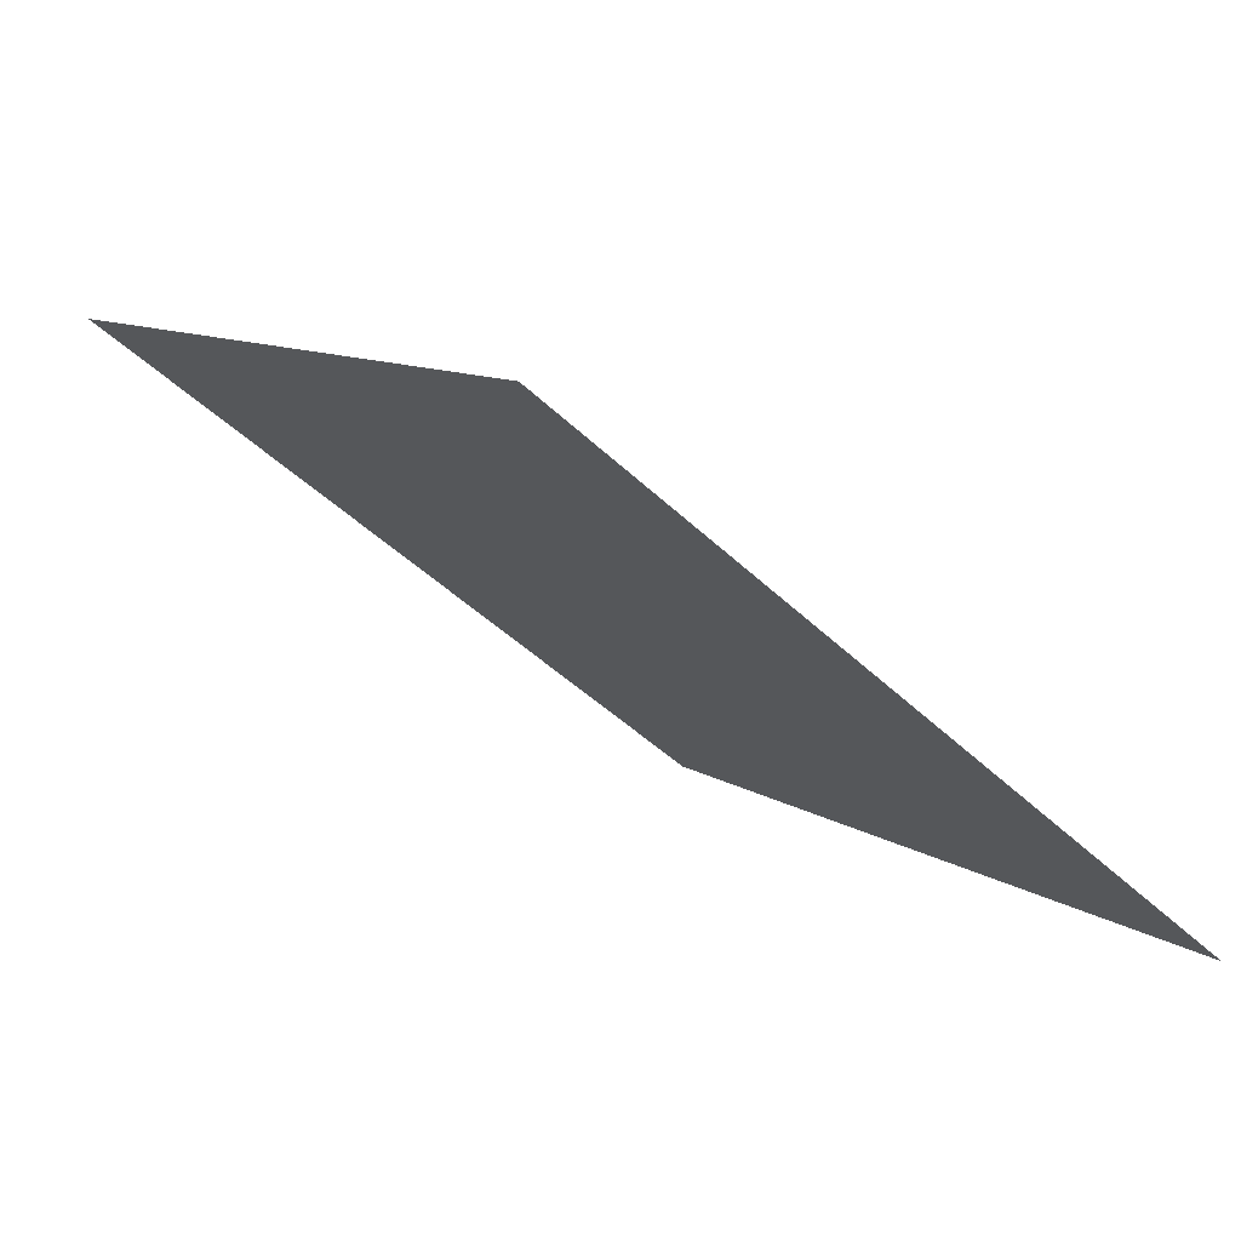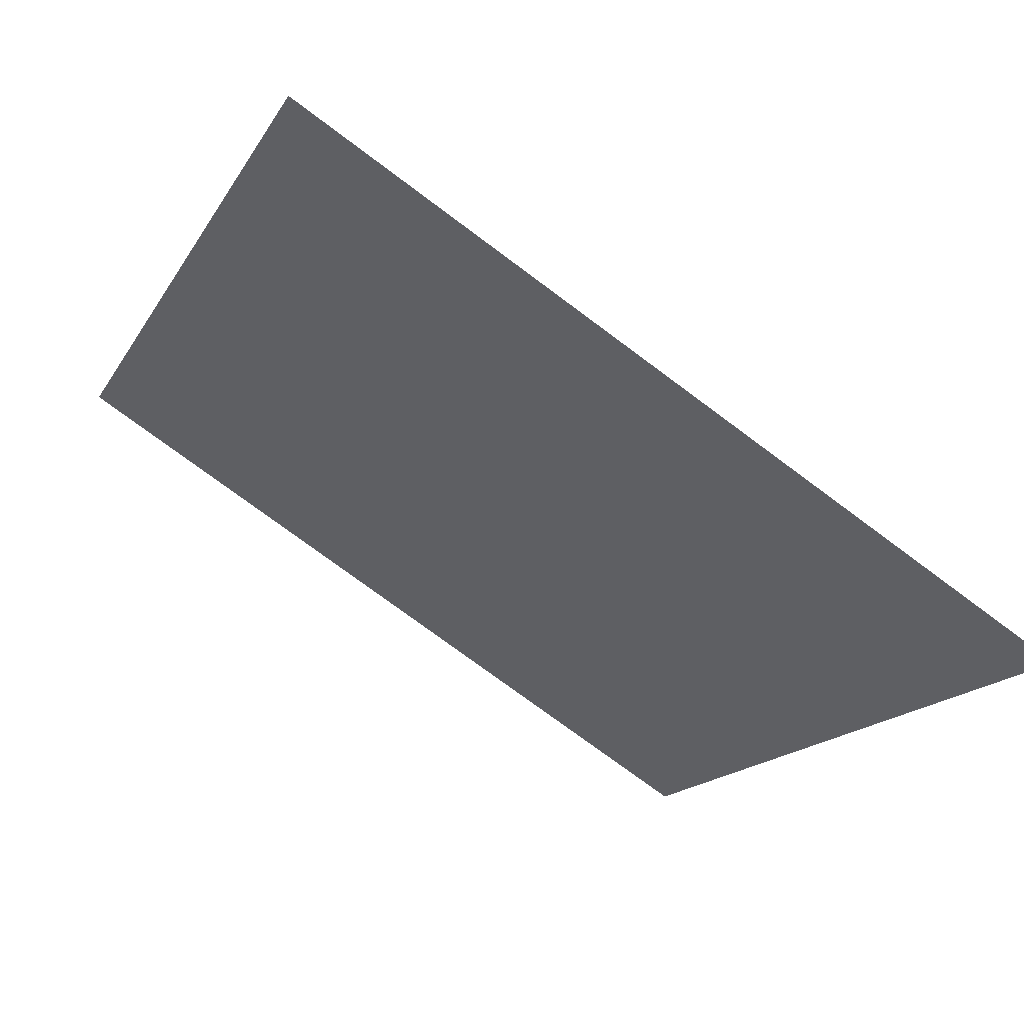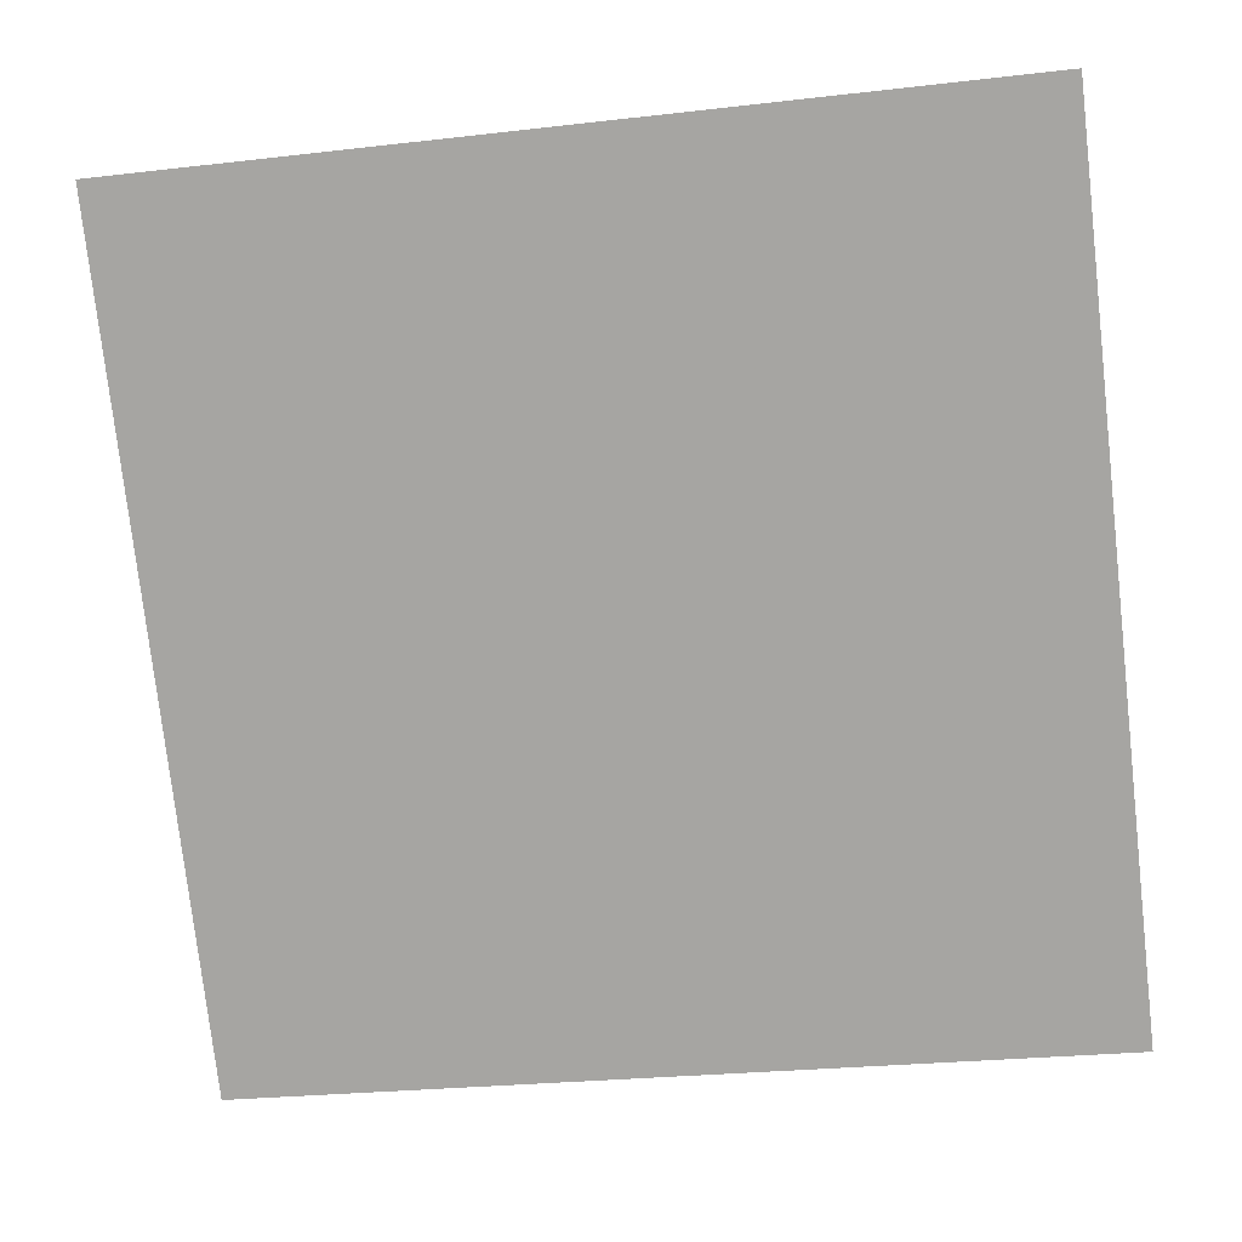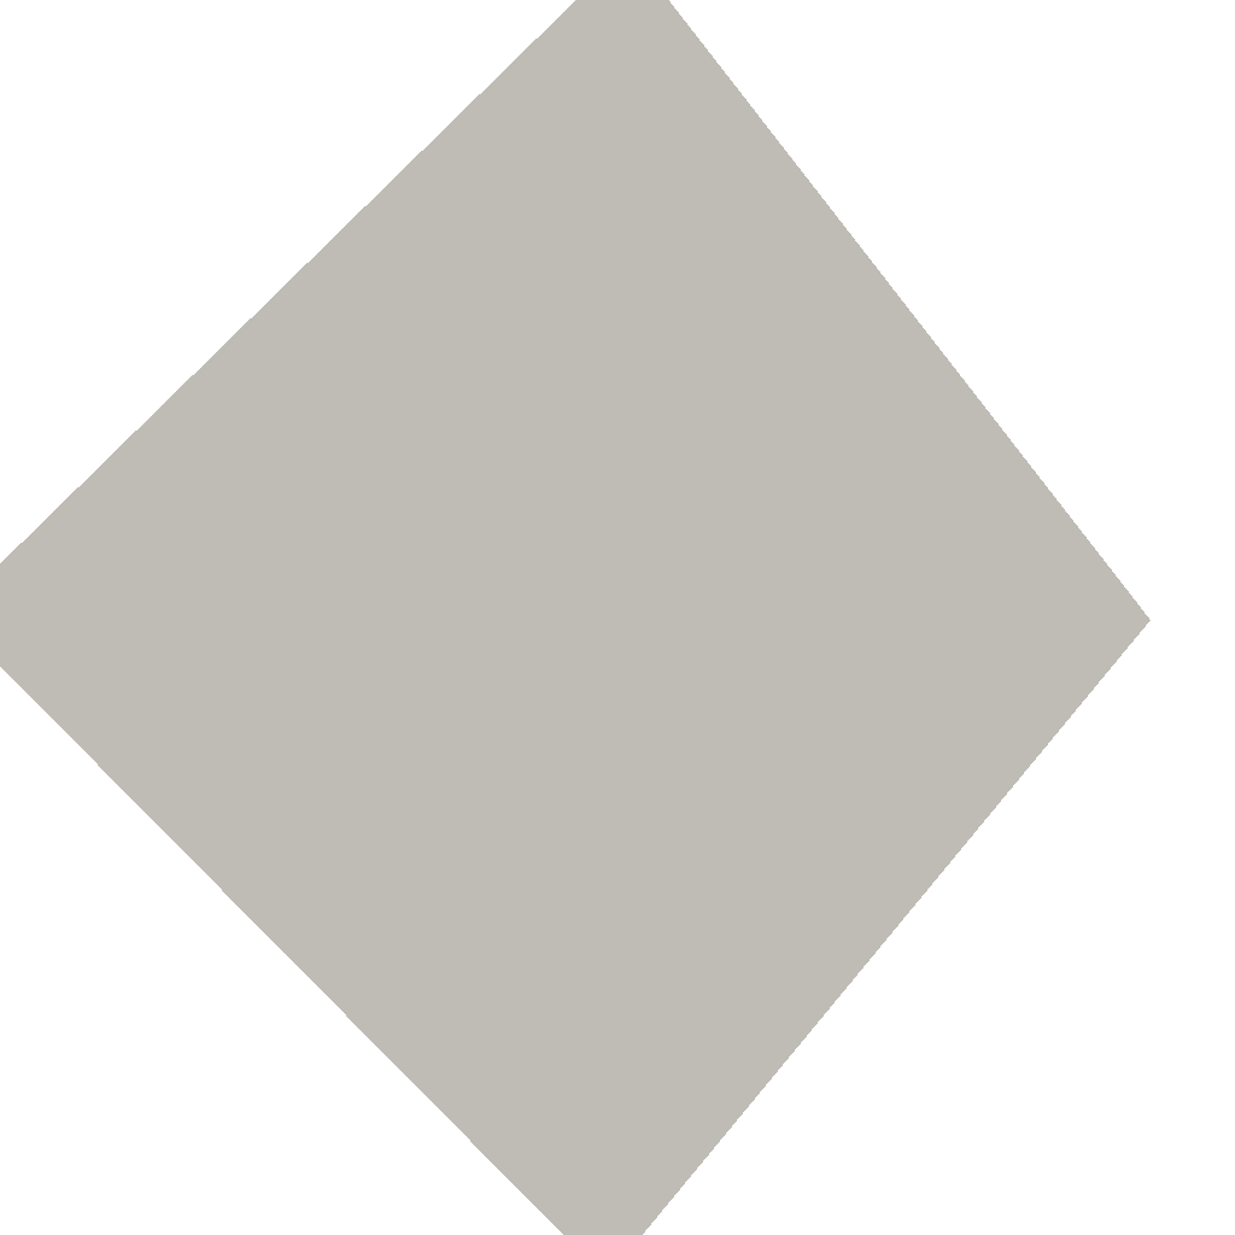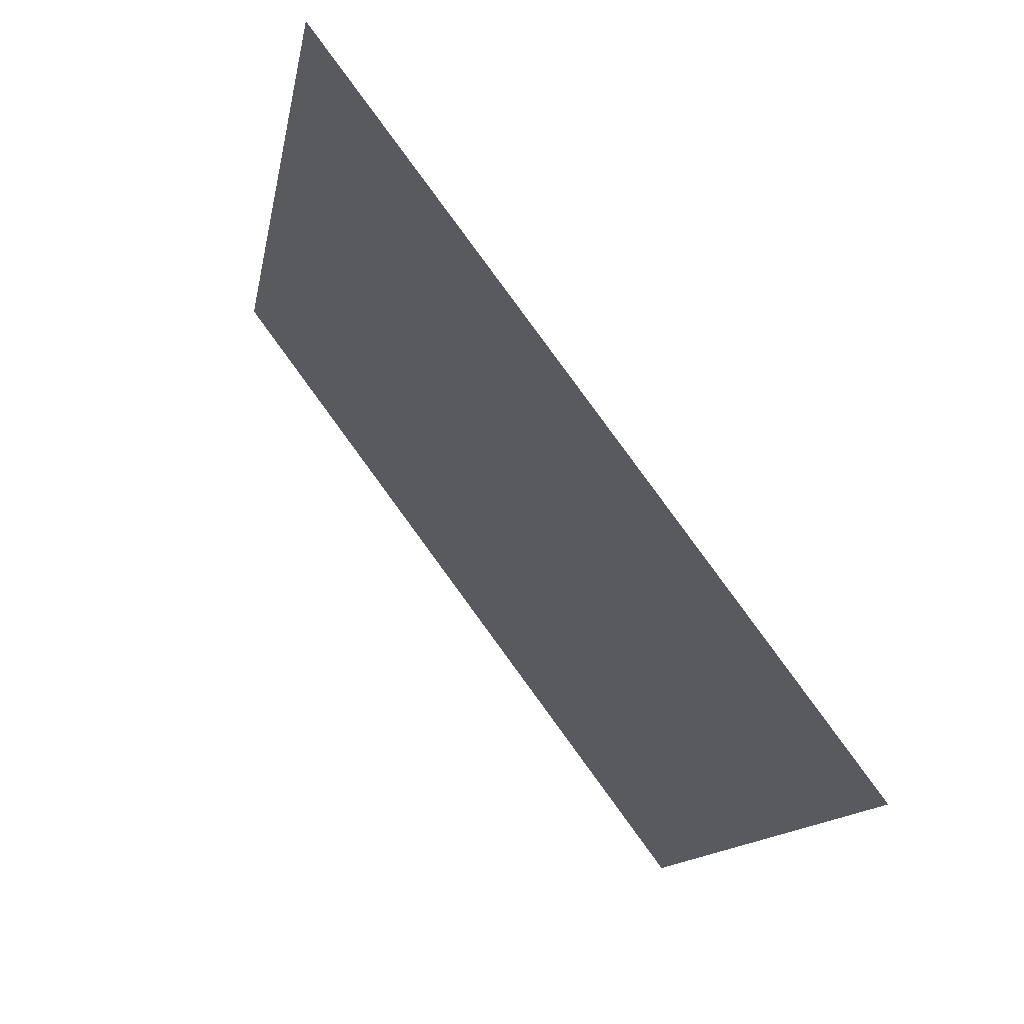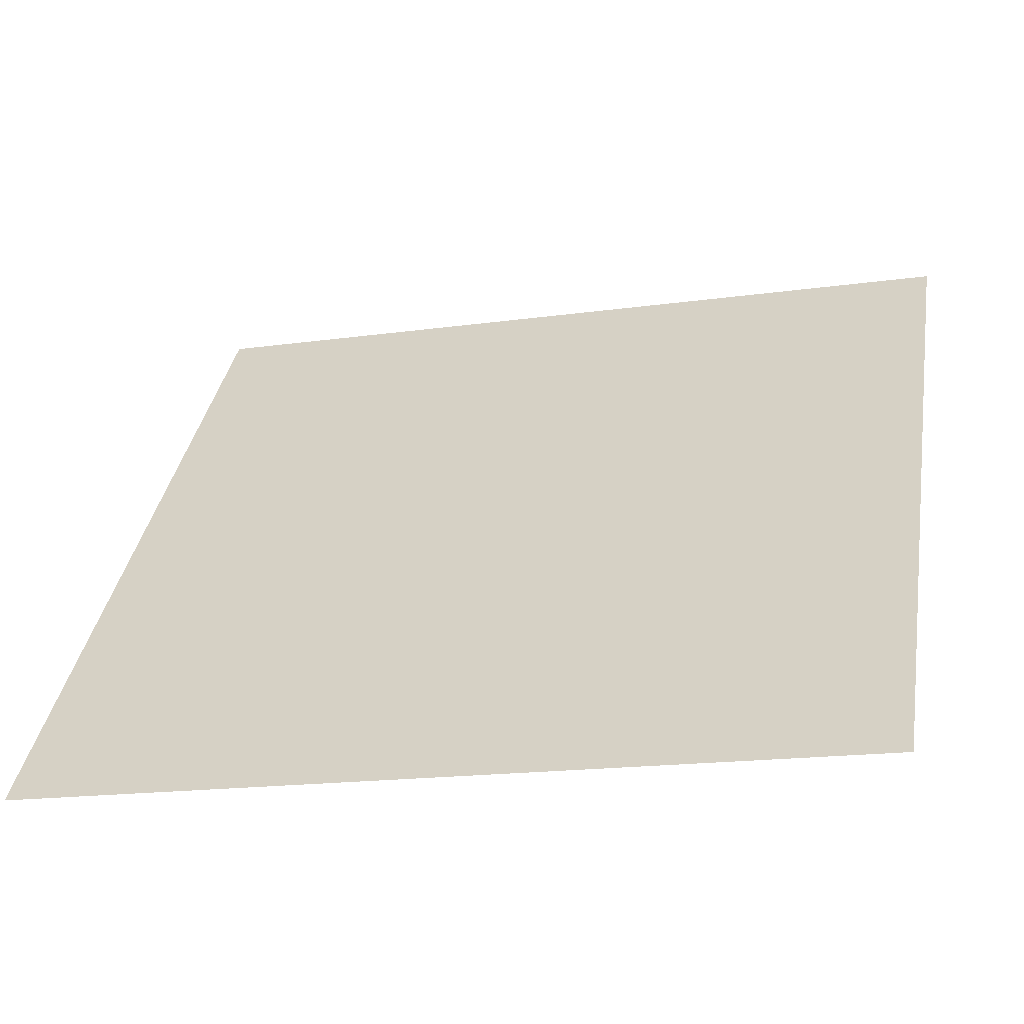
<metadata>
{"format":"obj","ext":"obj","renderer":"f3d","projection":"perspective","resolution":1024,"background":"white","views":[{"elev":8.3,"azim":59.4,"up":"+Y"},{"elev":-74.8,"azim":-38.0,"up":"+Z"},{"elev":-22.7,"azim":-170.9,"up":"+Z"},{"elev":65.3,"azim":130.6,"up":"+Y"},{"elev":-12.1,"azim":-100.8,"up":"+Z"},{"elev":-19.7,"azim":14.0,"up":"+Z"}]}
</metadata>
<code>
v -0.1632 0.5933 0.2458
v -0.1698 0.5934 0.2459
v -0.1697 0.5973 0.2511
v -0.1631 0.5972 0.251
f 4 3 2 1

</code>
